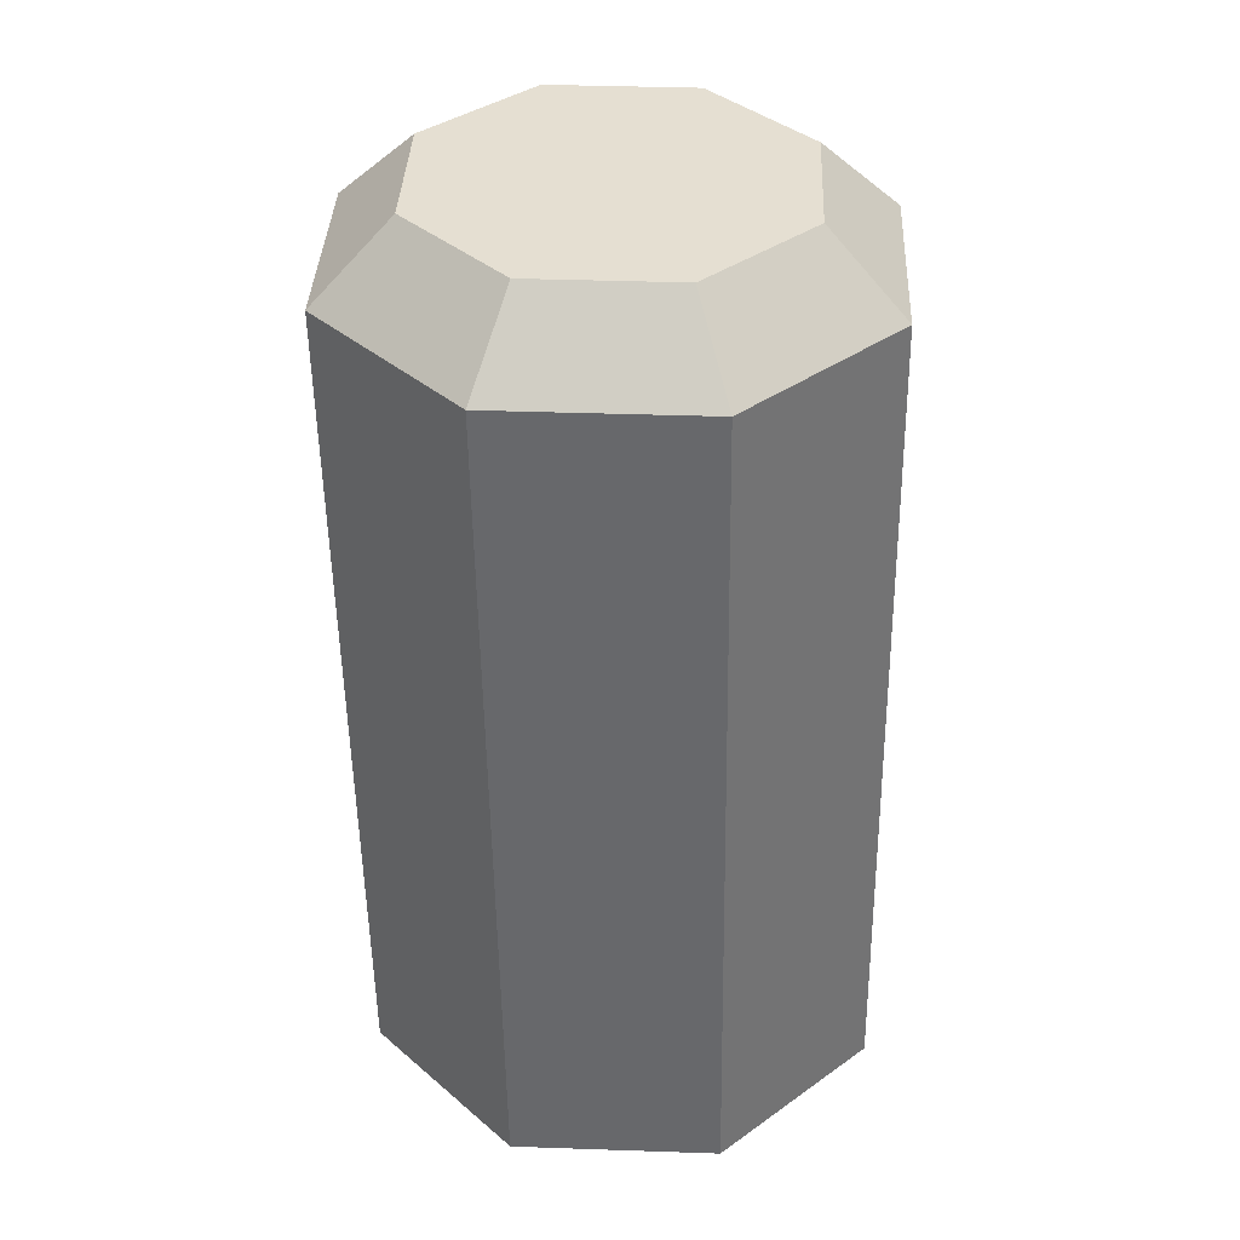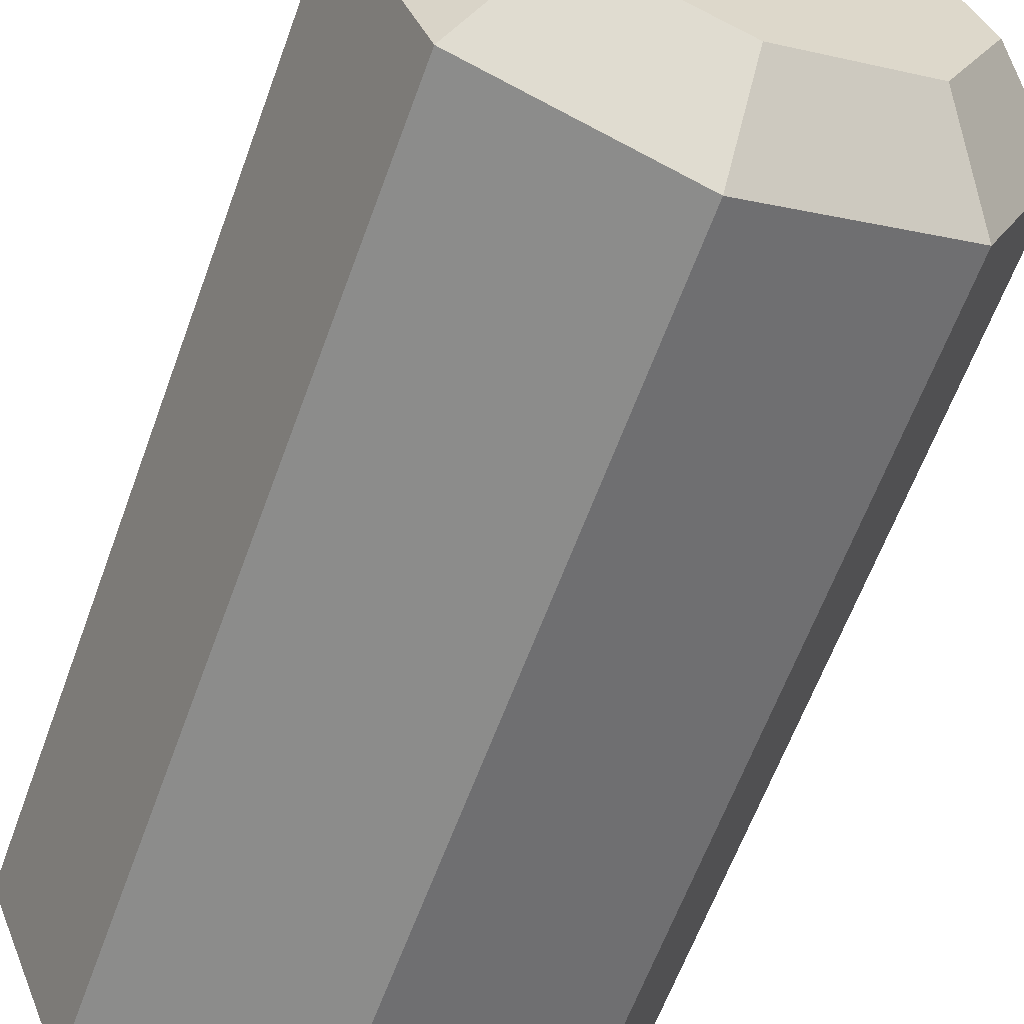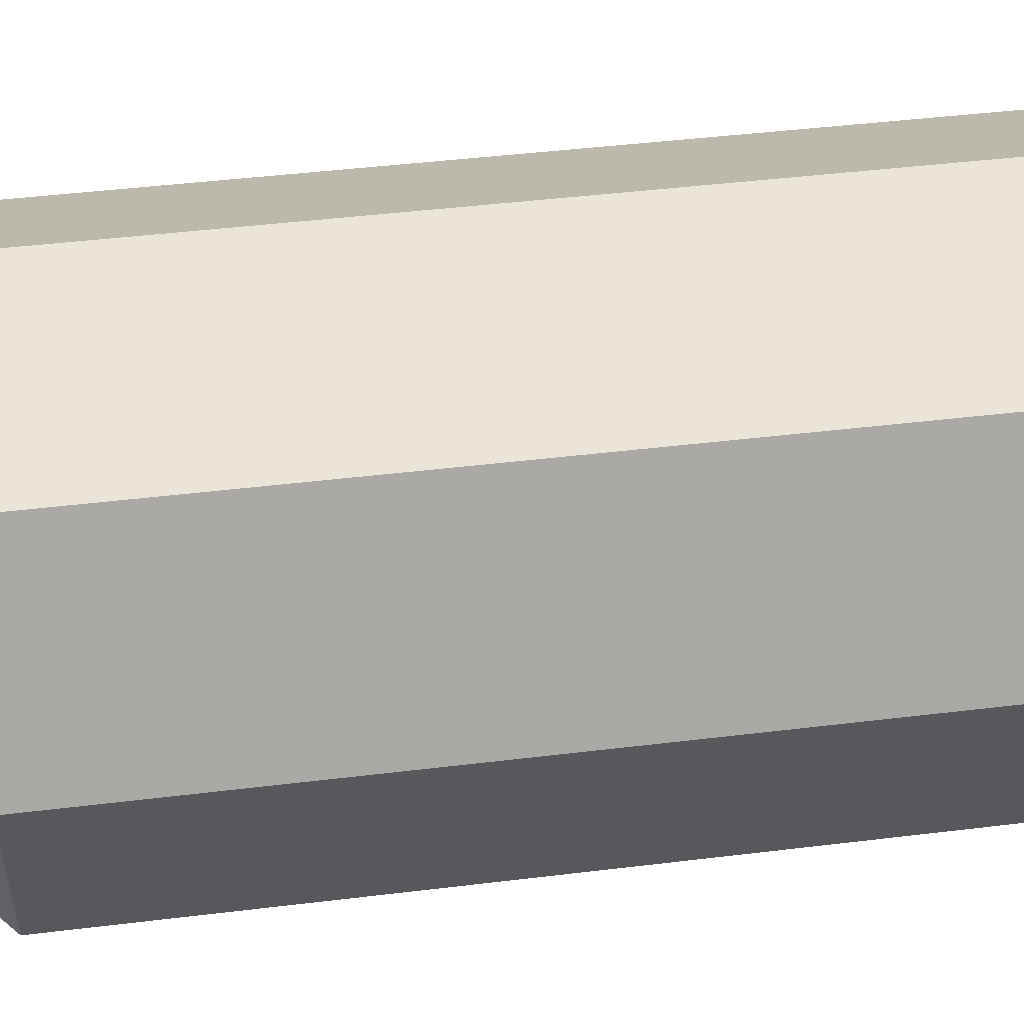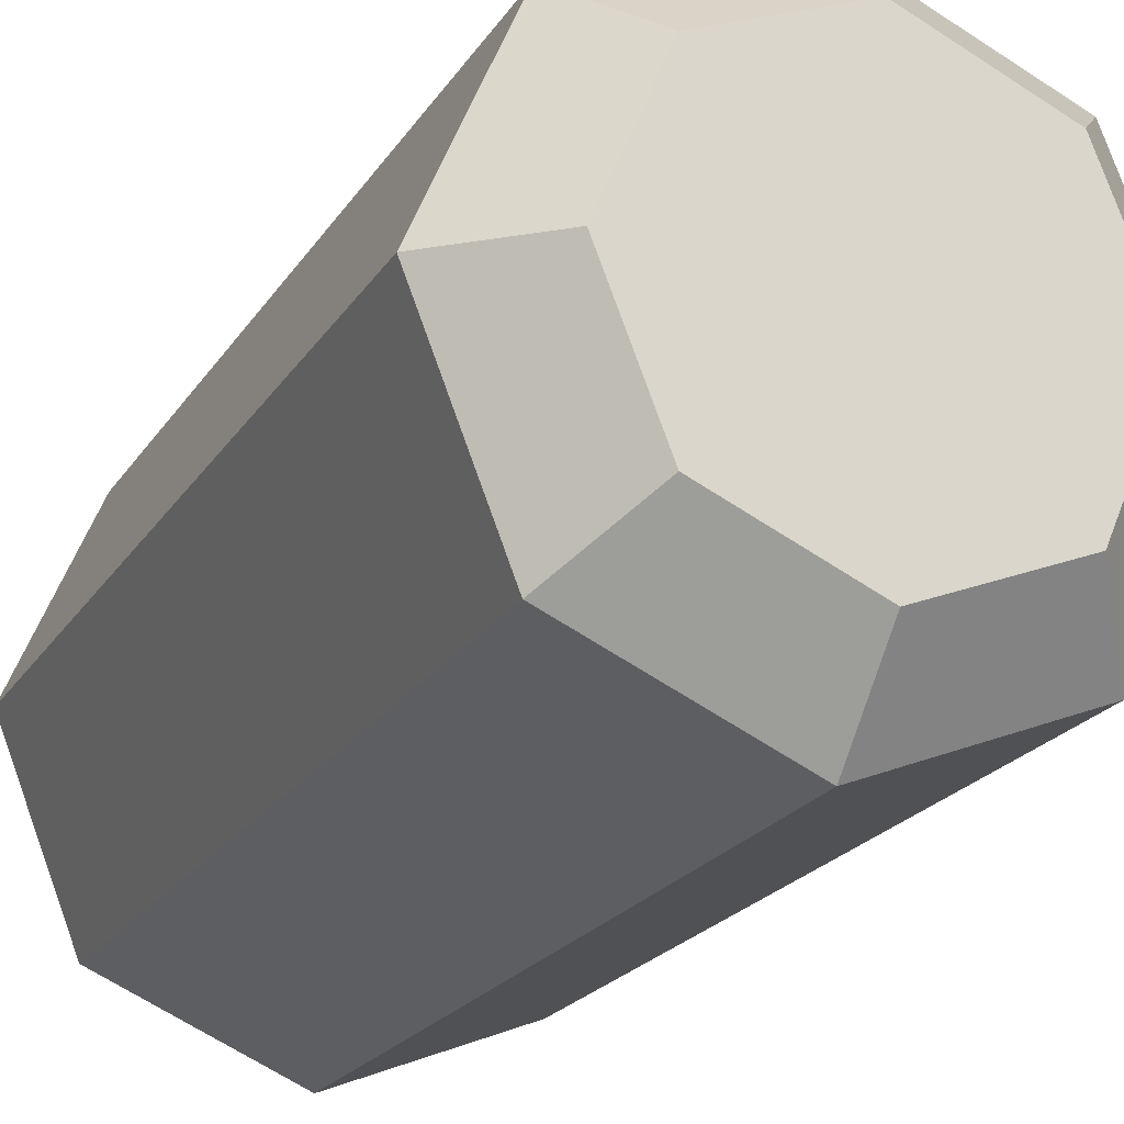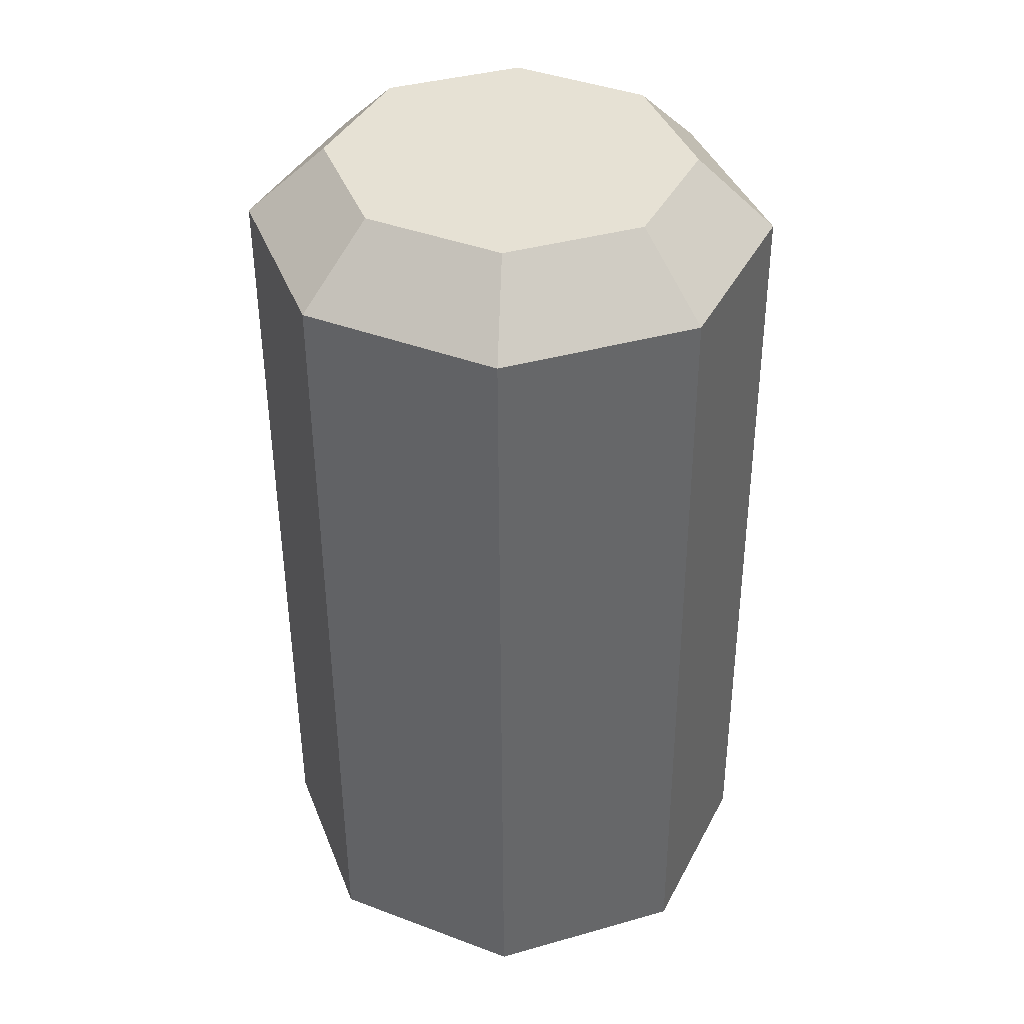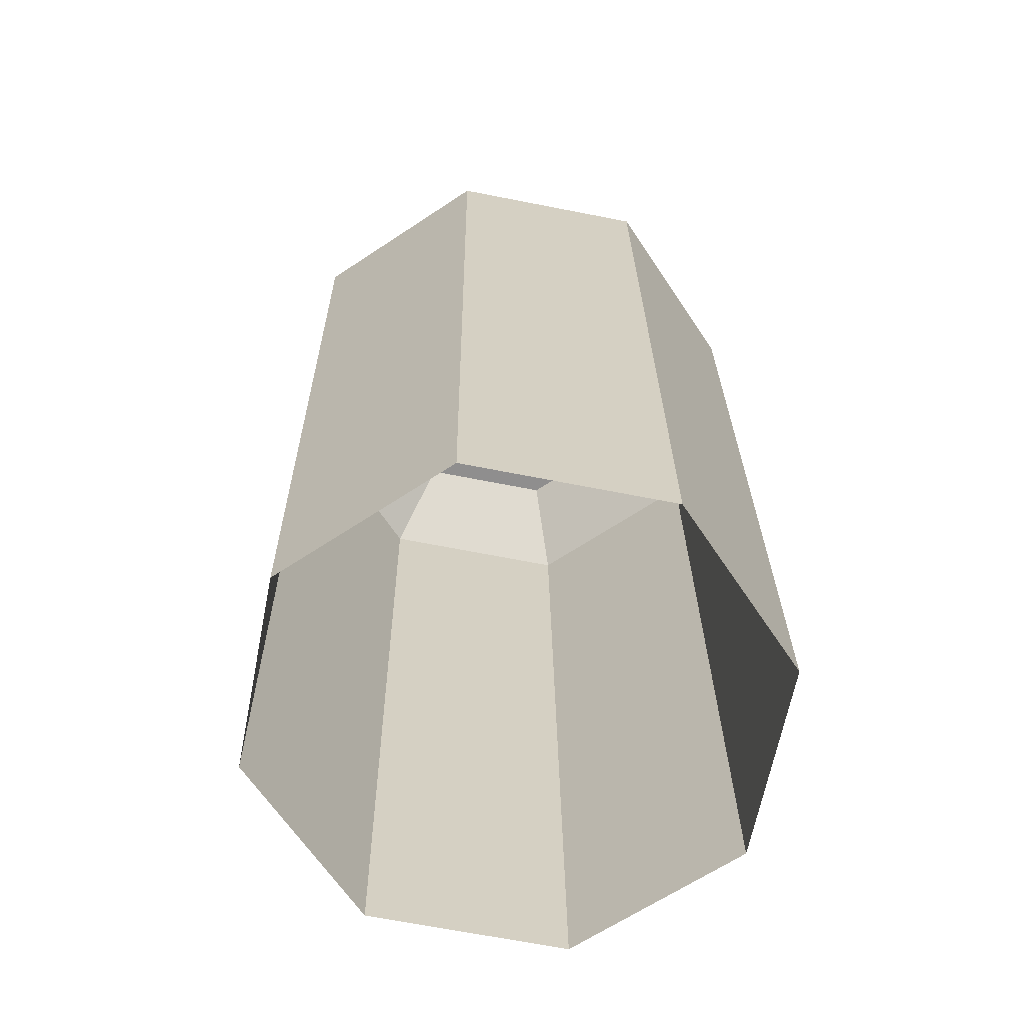
<metadata>
{"format":"obj","ext":"obj","renderer":"f3d","projection":"perspective","resolution":1024,"background":"white","views":[{"elev":36.1,"azim":159.7,"up":"+Y"},{"elev":-62.3,"azim":159.0,"up":"+Z"},{"elev":37.4,"azim":-99.4,"up":"+Z"},{"elev":-21.9,"azim":155.4,"up":"+Z"},{"elev":37.9,"azim":137.2,"up":"+Y"},{"elev":-66.2,"azim":146.1,"up":"+Y"}]}
</metadata>
<code>
g collisionMesh_sideWalls_21
v 22.95 48.27 100.1
v 23.38 48.29 101.1
v 22.94 48.7 101.1
v 22.64 48.69 100.4
v 22.64 48.69 100.4
v 21.91 48.69 100.1
v 21.91 48.27 99.65
v 22.95 48.27 100.1
v 21.91 48.69 100.1
v 21.18 48.7 100.4
v 20.86 48.28 100.1
v 21.91 48.27 99.65
v 21.18 48.7 100.4
v 20.87 48.71 101.1
v 20.42 48.31 101.1
v 20.86 48.28 100.1
v 20.87 48.71 101.1
v 21.17 48.73 101.8
v 20.85 48.32 102.2
v 20.42 48.31 101.1
v 21.17 48.73 101.8
v 21.9 48.73 102.2
v 21.9 48.33 102.6
v 20.85 48.32 102.2
v 21.9 48.73 102.2
v 22.63 48.72 101.9
v 22.94 48.31 102.2
v 21.9 48.33 102.6
v 22.63 48.72 101.9
v 22.94 48.7 101.1
v 23.38 48.29 101.1
v 22.94 48.31 102.2
v 22.86 43.59 100.2
v 22.95 48.27 100.1
v 21.91 48.27 99.65
v 21.82 43.58 99.72
v 21.82 43.58 99.72
v 21.91 48.27 99.65
v 20.86 48.28 100.1
v 20.77 43.6 100.1
v 20.77 43.6 100.1
v 20.86 48.28 100.1
v 20.42 48.31 101.1
v 20.33 43.62 101.2
v 20.33 43.62 101.2
v 20.42 48.31 101.1
v 20.85 48.32 102.2
v 20.76 43.64 102.2
v 20.76 43.64 102.2
v 20.85 48.32 102.2
v 21.9 48.33 102.6
v 21.8 43.64 102.7
v 21.8 43.64 102.7
v 21.9 48.33 102.6
v 22.94 48.31 102.2
v 22.85 43.63 102.2
v 22.85 43.63 102.2
v 22.94 48.31 102.2
v 23.38 48.29 101.1
v 23.29 43.61 101.2
v 23.29 43.61 101.2
v 23.38 48.29 101.1
v 22.95 48.27 100.1
v 22.86 43.59 100.2
v 22.63 48.72 101.9
v 21.91 48.71 101.1
v 22.94 48.7 101.1
v 21.9 48.73 102.2
v 22.64 48.69 100.4
v 21.17 48.73 101.8
v 21.91 48.69 100.1
v 20.87 48.71 101.1
v 21.18 48.7 100.4
g collisionMesh_sideWalls_21_0
f 3 2 1
f 4 3 1
f 7 6 5
f 8 7 5
f 11 10 9
f 12 11 9
f 15 14 13
f 16 15 13
f 19 18 17
f 20 19 17
f 23 22 21
f 24 23 21
f 27 26 25
f 28 27 25
f 31 30 29
f 32 31 29
f 35 34 33
f 36 35 33
f 39 38 37
f 40 39 37
f 43 42 41
f 44 43 41
f 47 46 45
f 48 47 45
f 51 50 49
f 52 51 49
f 55 54 53
f 56 55 53
f 59 58 57
f 60 59 57
f 63 62 61
f 64 63 61
f 67 66 65
f 65 66 68
f 69 66 67
f 68 66 70
f 71 66 69
f 70 66 72
f 73 66 71
f 72 66 73

</code>
